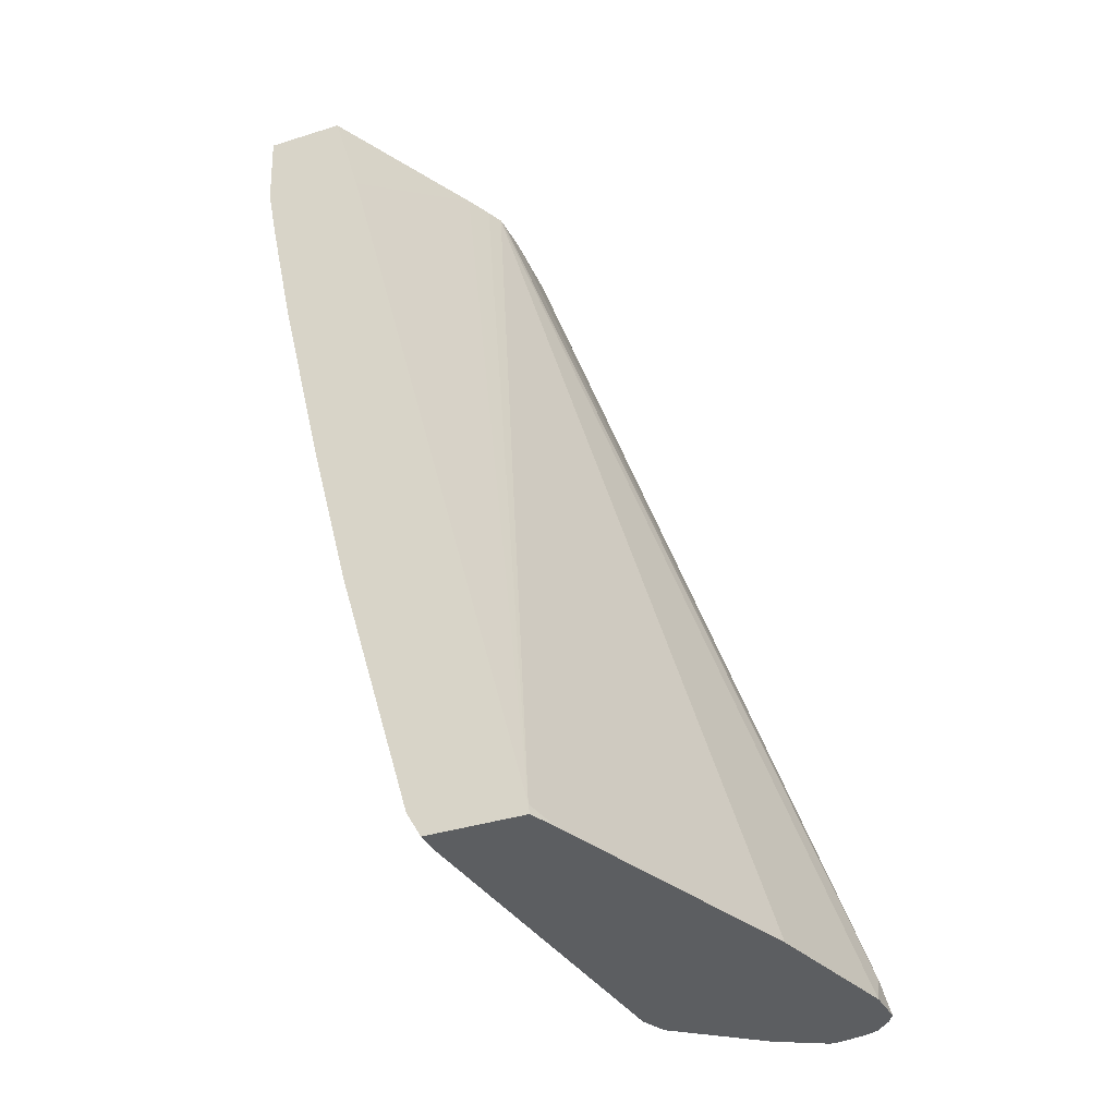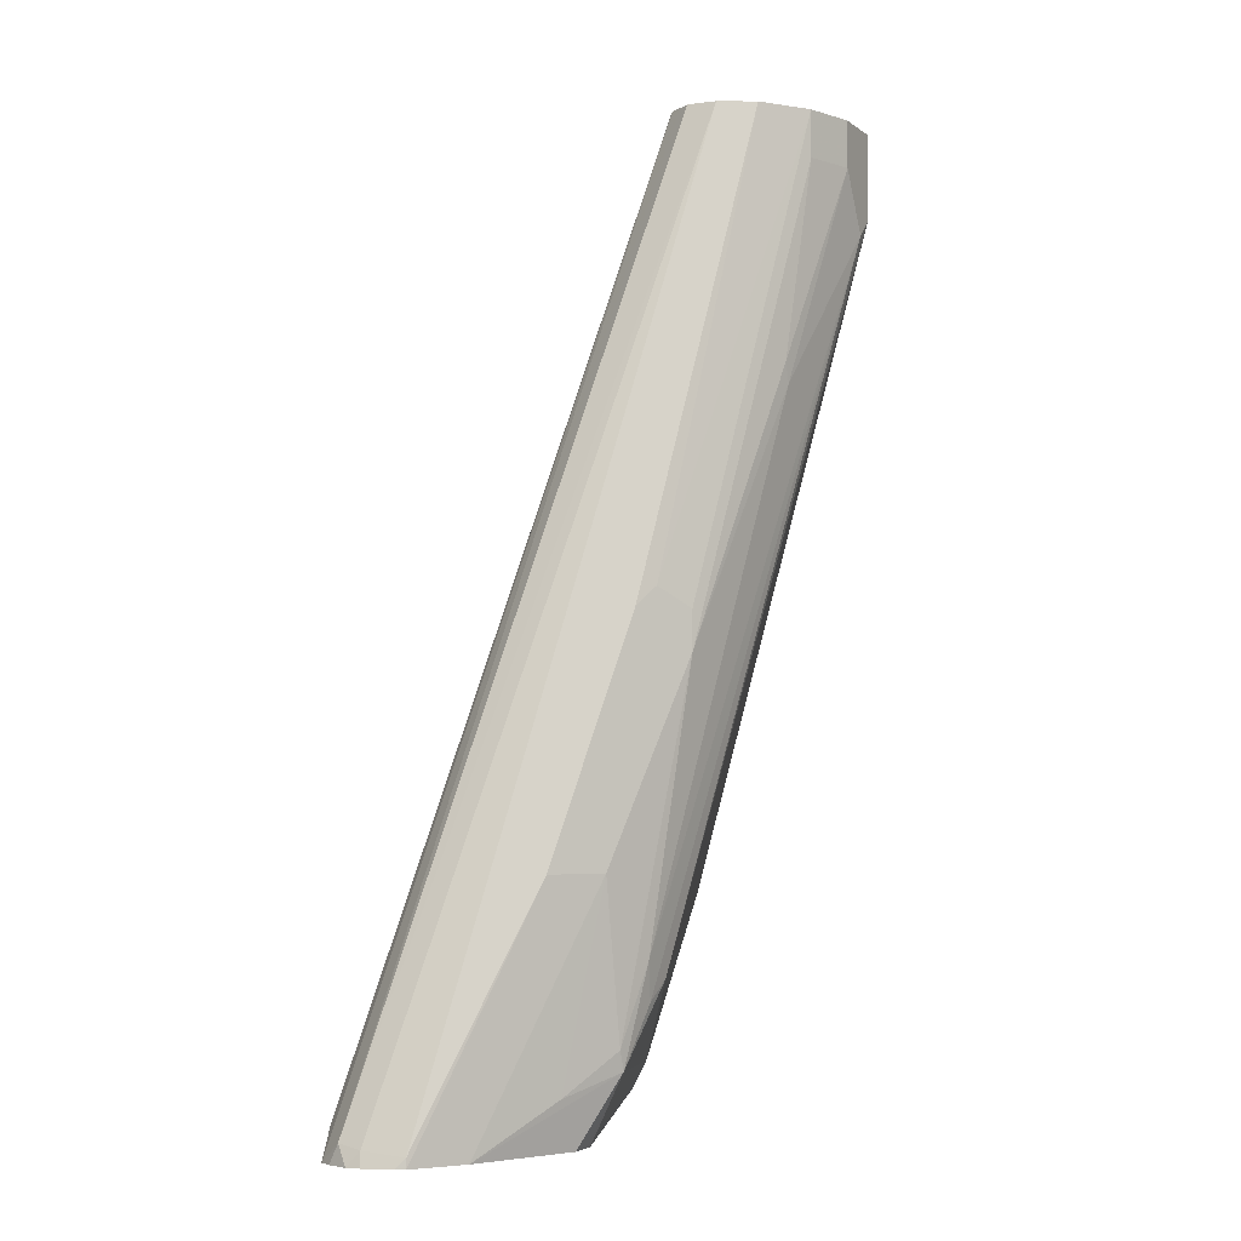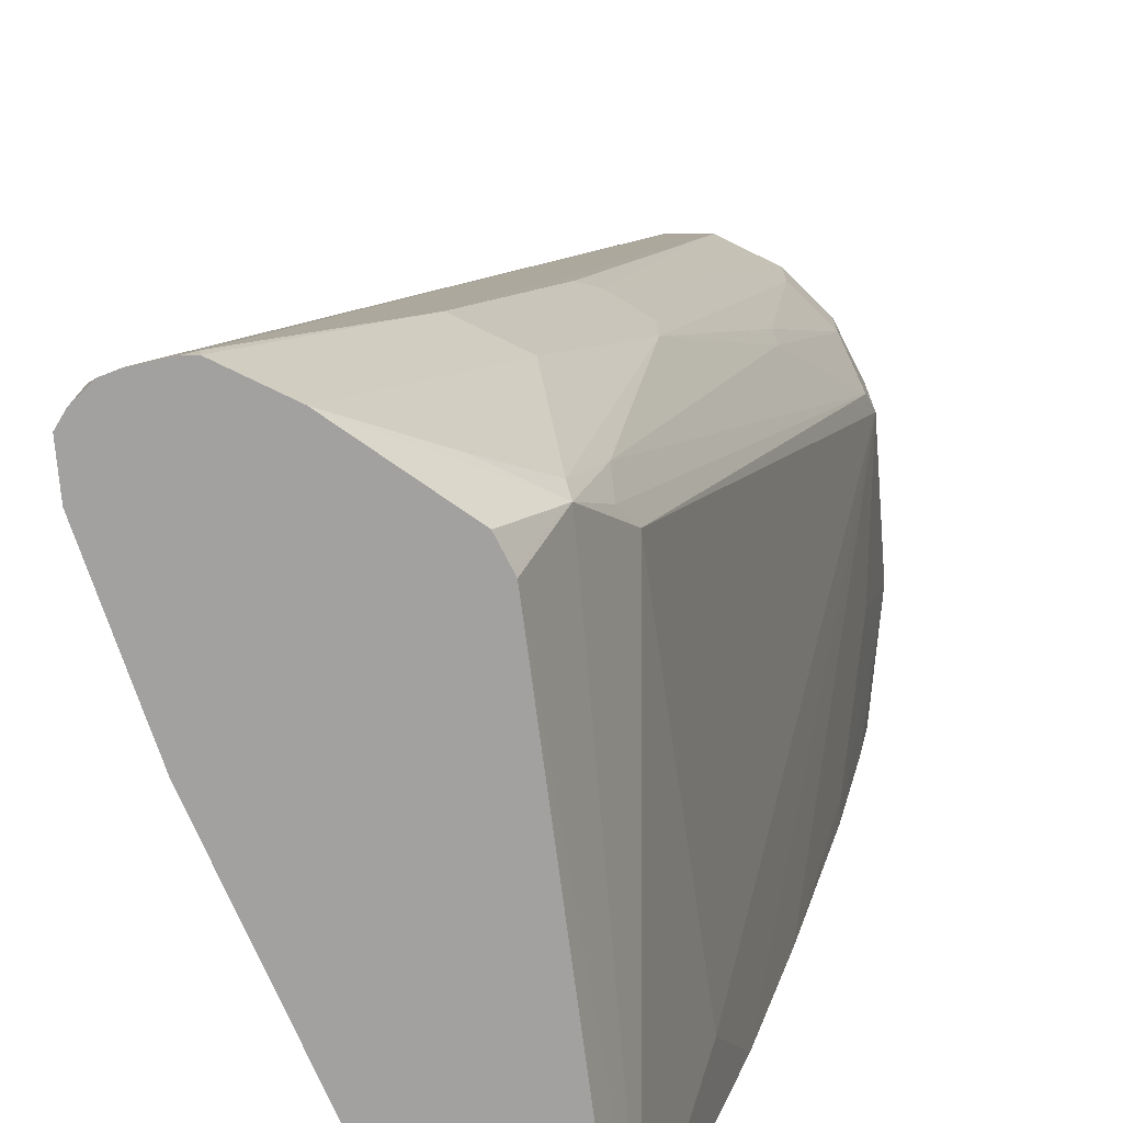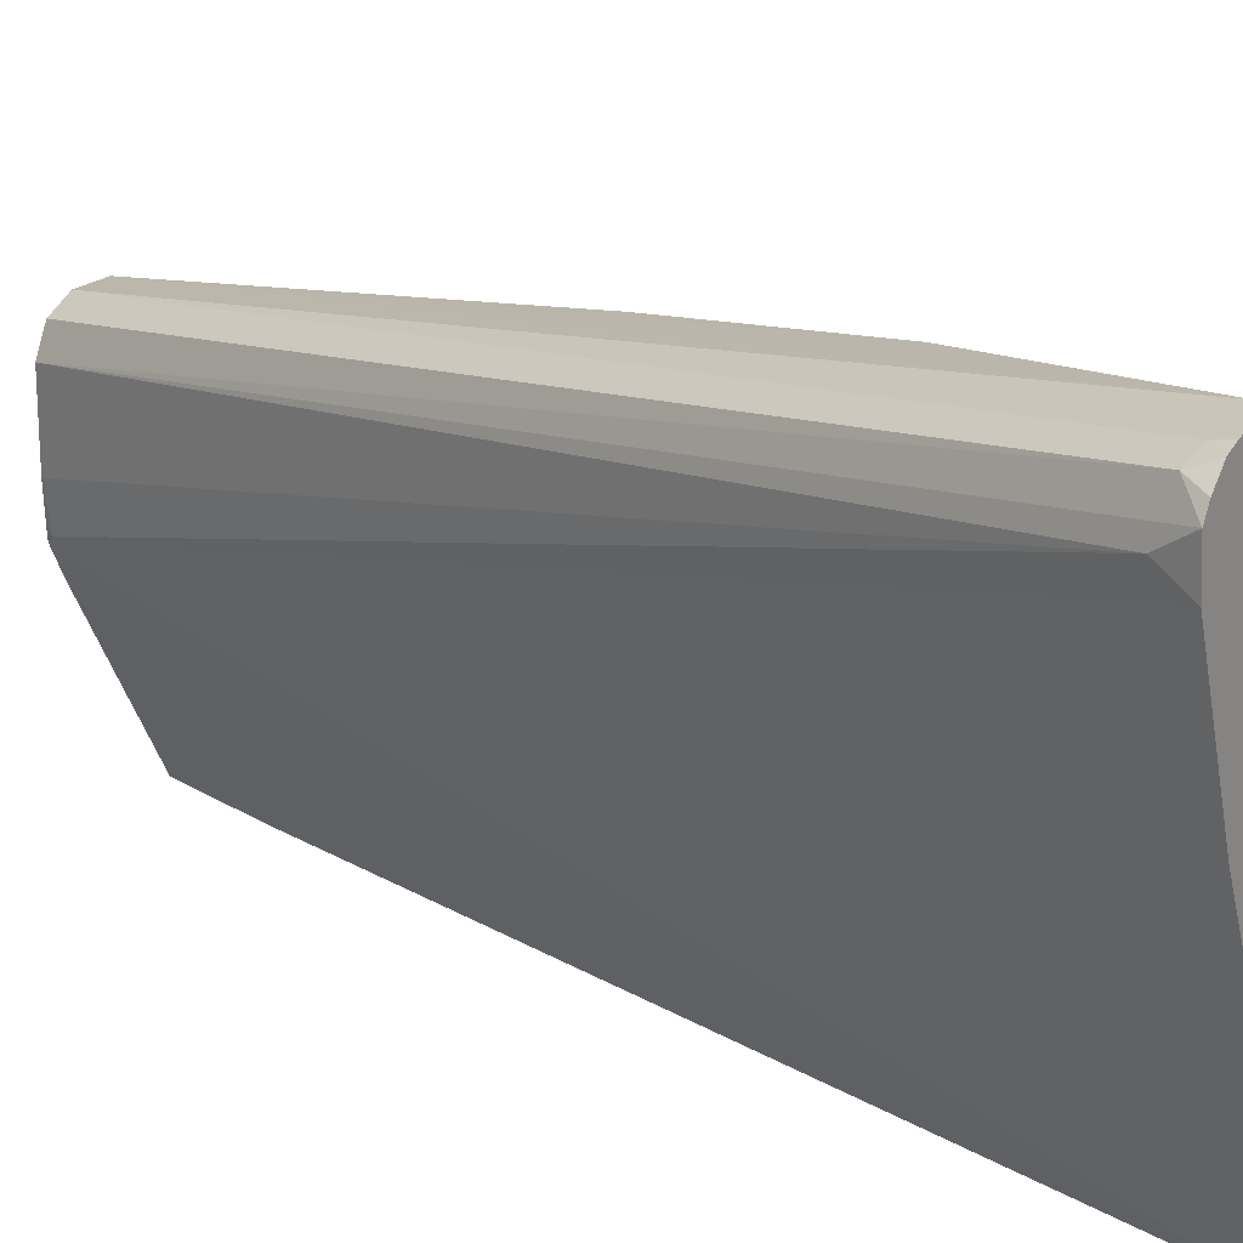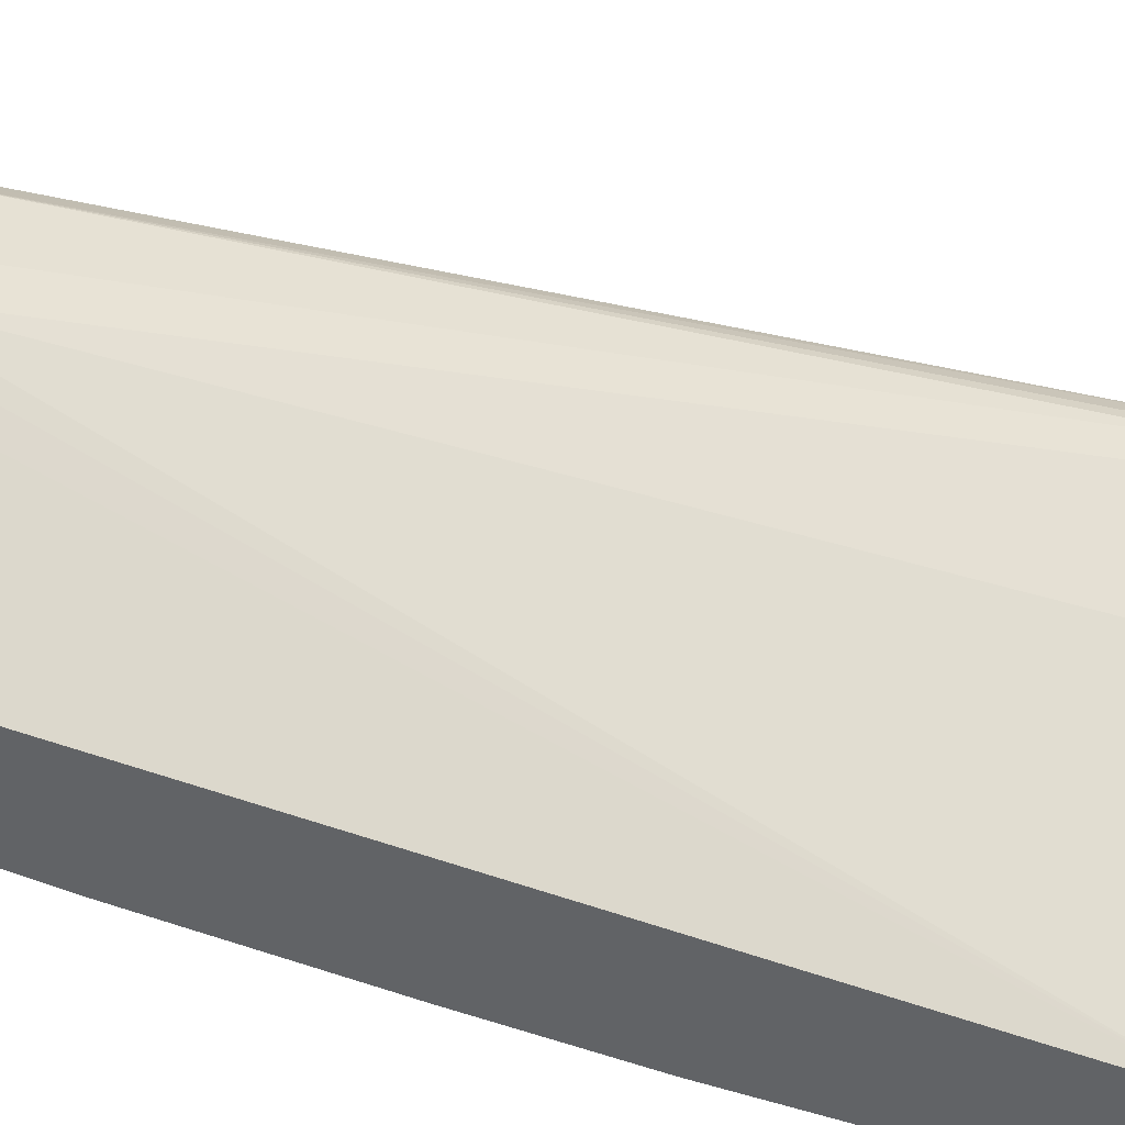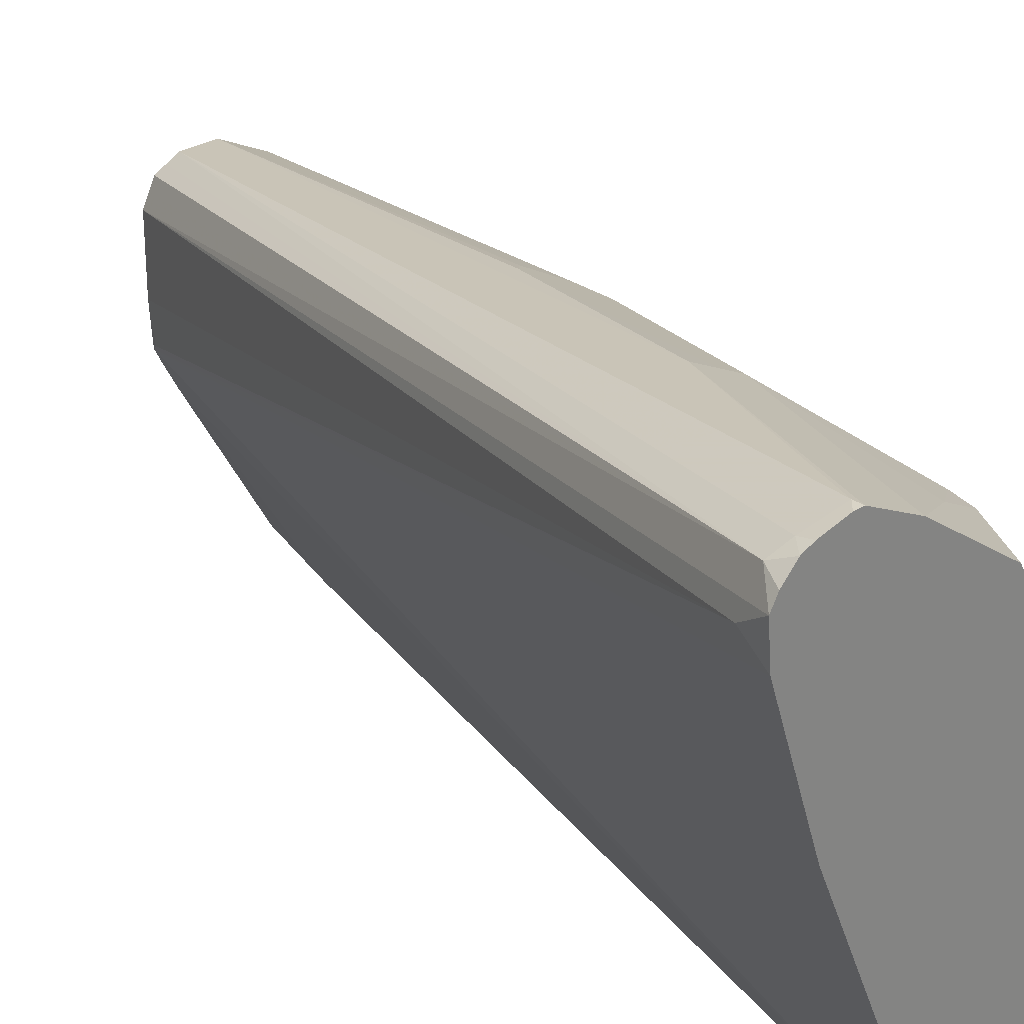
<metadata>
{"format":"obj","ext":"obj","renderer":"f3d","projection":"perspective","resolution":1024,"background":"white","views":[{"elev":-37.3,"azim":21.9,"up":"+Z"},{"elev":-3.4,"azim":178.3,"up":"+Z"},{"elev":17.9,"azim":178.9,"up":"+Y"},{"elev":20.5,"azim":122.6,"up":"+Y"},{"elev":-50.8,"azim":52.8,"up":"+Y"},{"elev":28.5,"azim":136.7,"up":"+Y"}]}
</metadata>
<code>
v -0.03559 0.2445 -0.6571
v -0.04075 0.2445 -0.6571
v -0.04075 0.2445 -0.6519
v -0.02037 0.2394 -0.6494
v -0.02037 0.2411 -0.6571
v -0.06792 0.2309 -0.6571
v -0.1155 0.2173 -0.5297
v -0.1019 0.2241 -0.5297
v -0.2037 0.163 -0.1594
v -0.1833 0.163 -0.1594
v -0.01021 0.2343 -0.6468
v -0.01388 0.2386 -0.6571
v -0.1155 0.1969 -0.6571
v -0.1375 0.1935 -0.6214
v -0.1087 0.2105 -0.6316
v -0.129 0.2105 -0.5297
v -0.1698 0.1901 -0.4278
v -0.1698 0.1901 -0.4075
v -0.1426 0.2037 -0.4075
v -0.2309 0.1494 -0.1594
v -0.1528 0.1986 -0.3973
v -0.1762 0.1594 -0.1594
v -0.002031 0.2241 -0.6571
v -0.005908 0.2306 -0.6571
v -0.1698 0.1562 -0.1594
v -0.1665 0.1497 -0.1594
v -0.163 0.1426 -0.1594
v -0.1205 0.1868 -0.6571
v -0.1579 0.1732 -0.5806
v -0.1502 0.1833 -0.5908
v -0.1494 0.1901 -0.5704
v -0.1358 0.1969 -0.6112
v -0.1222 0.1833 -0.6571
v -0.1569 -0.02922 -0.6431
v -0.219 0.1528 -0.2954
v -0.2173 0.1562 -0.2853
v -0.2309 0.1494 -0.1834
v -0.2513 0.129 -0.1594
v -0.005106 0.2139 -0.6417
v -0.003769 0.2037 -0.6571
v -0.163 0.1019 -0.1594
v -0.1833 1.129e-05 -0.55
v -0.2648 0.1019 -0.2038
v -0.2597 0.1121 -0.2139
v -0.1483 -0.01518 -0.6571
v -0.149 -0.02922 -0.6571
v -0.1976 -0.02922 -0.5004
v -0.2513 0.129 -0.1834
v -0.2648 0.1019 -0.1594
v -0.163 0.08151 -0.163
v -0.1648 0.07795 -0.1594
v -0.02414 0.1426 -0.6571
v -0.1643 0.08151 -0.1594
v -0.218 -0.02922 -0.419
v -0.2187 -0.02922 -0.4163
v -0.2445 -0.02035 -0.3056
v -0.2597 0.03058 -0.2343
v -0.2752 0.01681 -0.1594
v -0.0969 -0.02922 -0.6571
v -0.1692 0.06911 -0.1594
v -0.09757 -0.02922 -0.6519
v -0.09035 -0.01518 -0.6571
v -0.02925 0.1274 -0.6571
v -0.2445 -0.02922 -0.3056
v -0.2666 -0.02922 -0.1594
v -0.2594 -0.02922 -0.233
v -0.2648 -0.02922 -0.2038
v -0.1764 0.05552 -0.1594
v -0.2081 -0.02922 -0.2153
v -0.2241 -0.02922 -0.1594
v -0.2198 -0.02922 -0.1745
f 30 44 31
f 31 44 35
f 33 45 34
f 34 45 46
f 34 46 59
f 34 59 61
f 34 61 69
f 34 69 71
f 34 64 55
f 34 71 70
f 34 70 65
f 34 67 66
f 34 66 64
f 34 55 54
f 34 65 67
f 20 37 48
f 29 43 44
f 17 36 37
f 34 54 47
f 17 37 20
f 17 20 18
f 17 32 31
f 17 31 35
f 29 44 30
f 18 21 19
f 20 48 38
f 23 39 40
f 23 27 39
f 27 41 39
f 29 34 42
f 29 42 43
f 18 20 21
f 34 47 42
f 51 60 61
f 35 48 36
f 51 62 63
f 51 63 52
f 55 64 56
f 56 64 57
f 68 71 69
f 57 64 58
f 51 61 62
f 58 64 66
f 58 67 65
f 59 62 61
f 60 68 61
f 61 68 69
f 68 70 71
f 17 35 36
f 58 66 67
f 35 44 48
f 50 53 51
f 43 48 44
f 36 48 37
f 38 48 43
f 38 43 49
f 39 41 50
f 39 50 51
f 39 51 40
f 43 47 54
f 40 51 52
f 42 47 43
f 43 54 55
f 43 55 56
f 43 56 57
f 43 57 58
f 43 58 49
f 41 53 50
f 16 32 17
f 1 52 63
f 14 34 29
f 7 16 17
f 6 16 7
f 6 15 16
f 6 14 15
f 6 13 14
f 4 10 11
f 4 12 5
f 4 11 12
f 3 10 4
f 3 9 10
f 3 8 9
f 2 8 3
f 2 7 8
f 2 6 7
f 1 6 2
f 1 13 6
f 1 28 13
f 15 32 16
f 1 2 3
f 1 3 4
f 1 4 5
f 1 5 12
f 1 12 24
f 7 17 18
f 1 24 23
f 1 40 52
f 1 63 62
f 1 62 59
f 1 59 46
f 1 46 45
f 1 33 28
f 1 23 40
f 7 18 19
f 1 45 33
f 8 19 9
f 14 33 34
f 7 19 8
f 14 28 33
f 14 32 15
f 14 31 32
f 14 30 31
f 14 29 30
f 13 28 14
f 11 26 27
f 11 25 26
f 11 22 25
f 11 24 12
f 11 23 24
f 10 22 11
f 9 21 20
f 11 27 23
f 9 22 10
f 9 38 49
f 9 19 21
f 9 49 58
f 9 58 65
f 9 65 70
f 9 68 60
f 9 60 51
f 9 70 68
f 9 51 53
f 9 53 41
f 9 41 27
f 9 27 26
f 9 26 25
f 9 25 22
f 9 20 38

</code>
